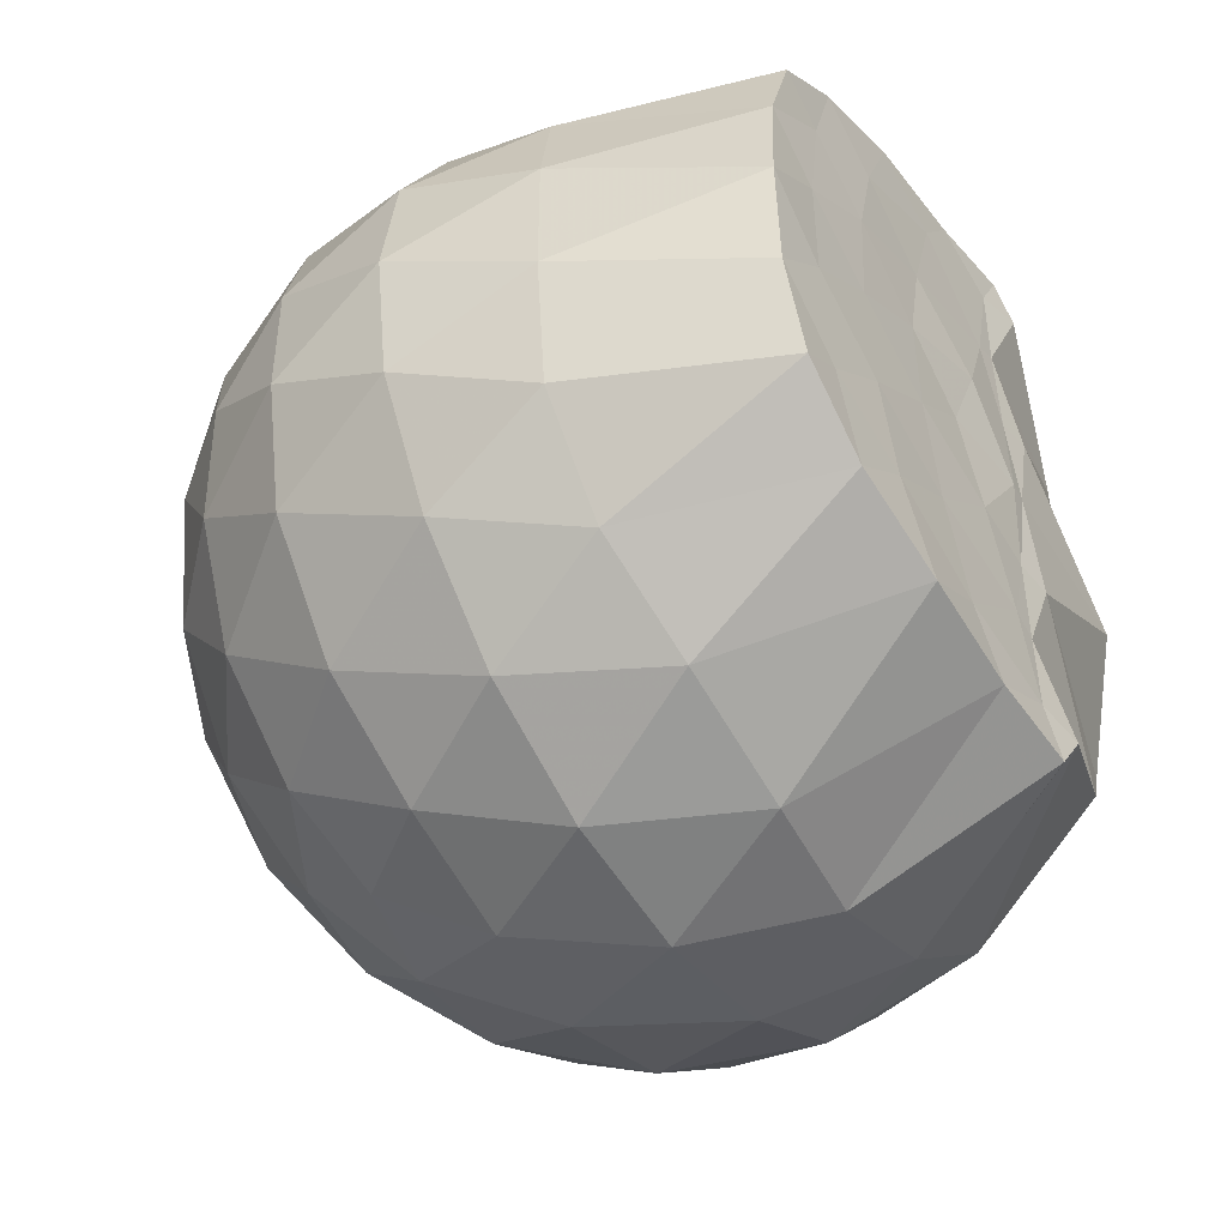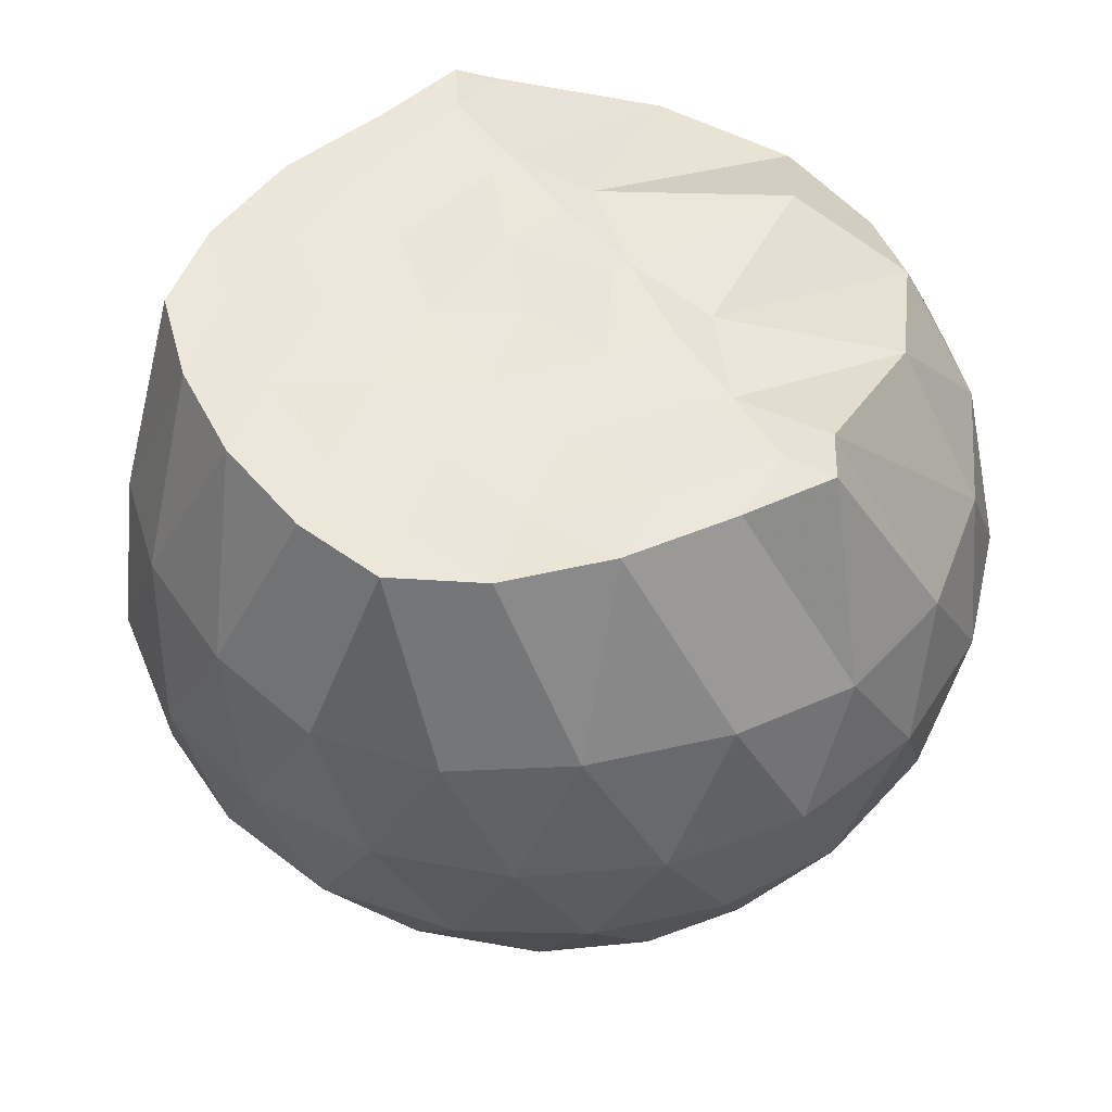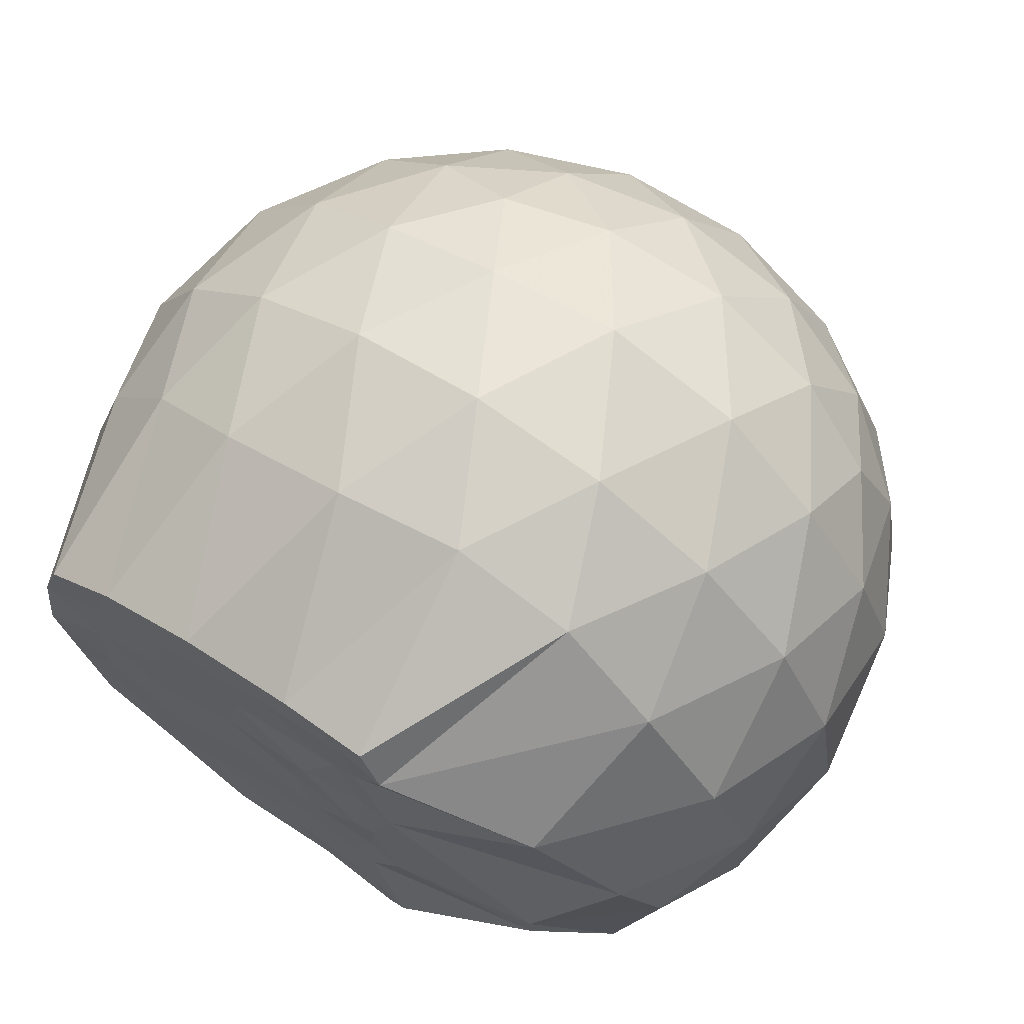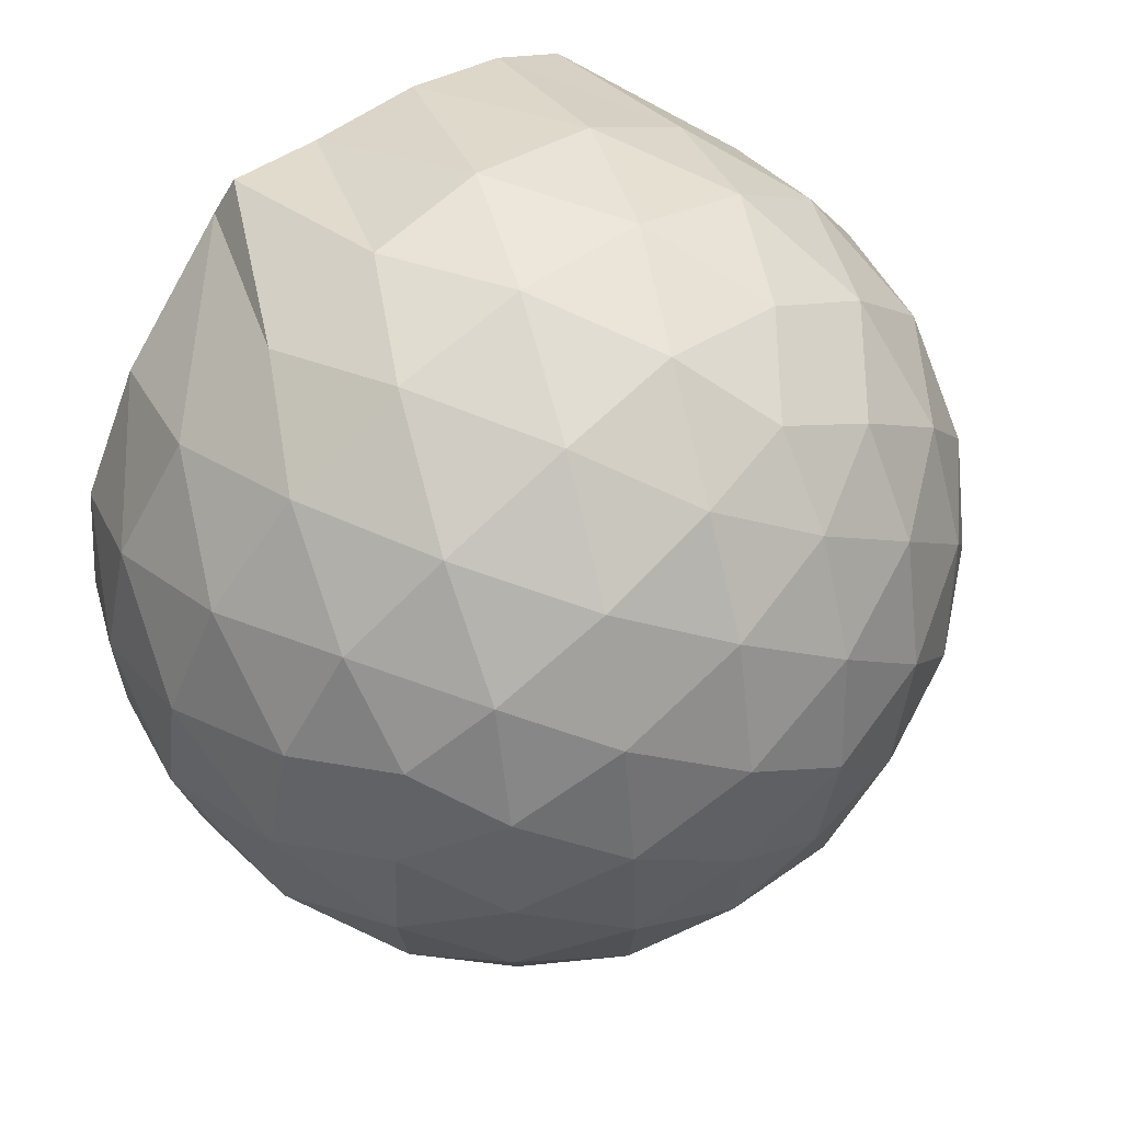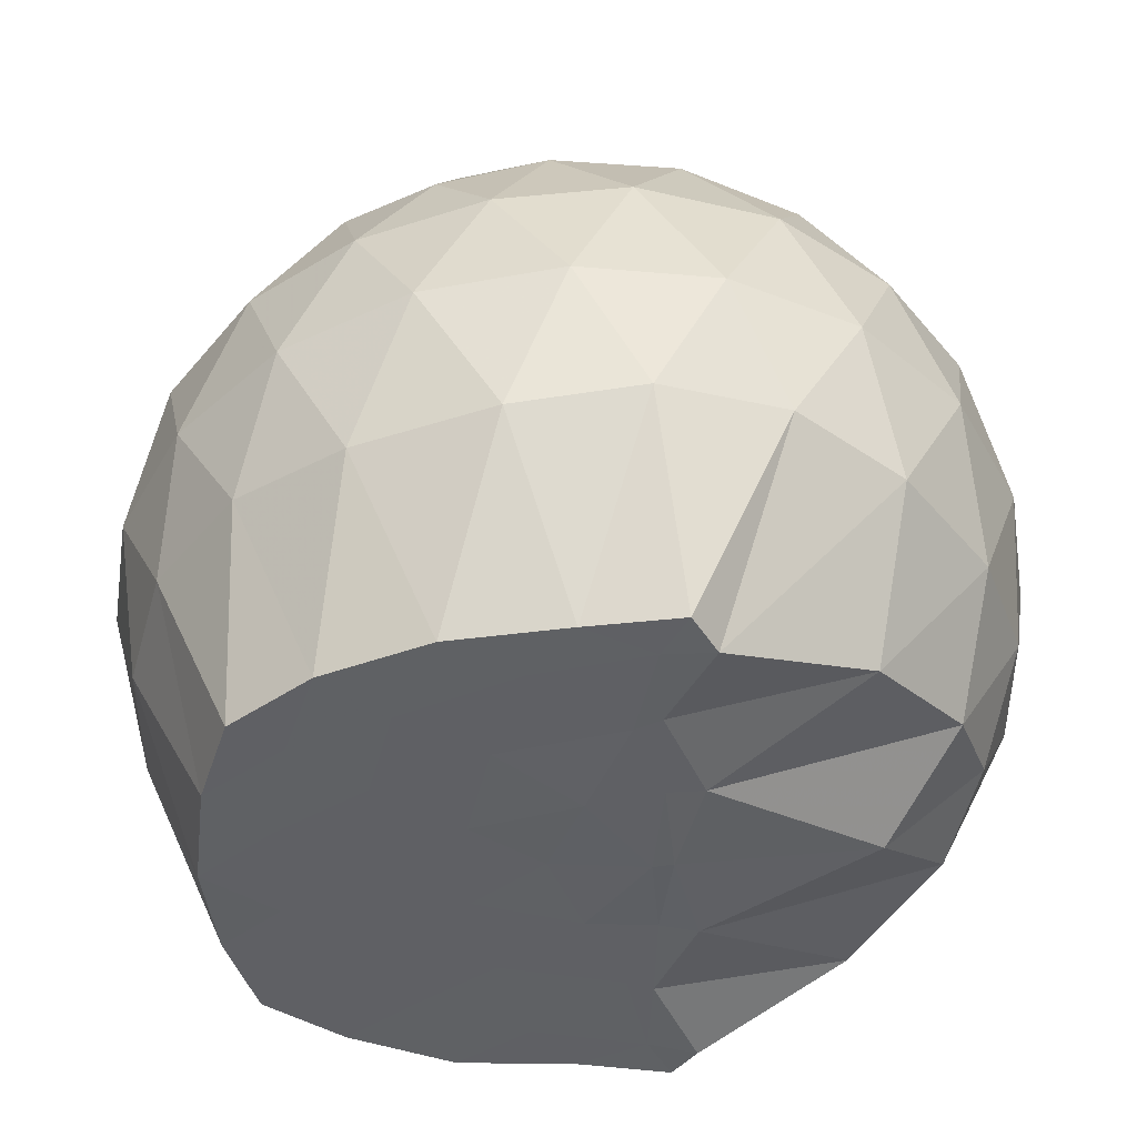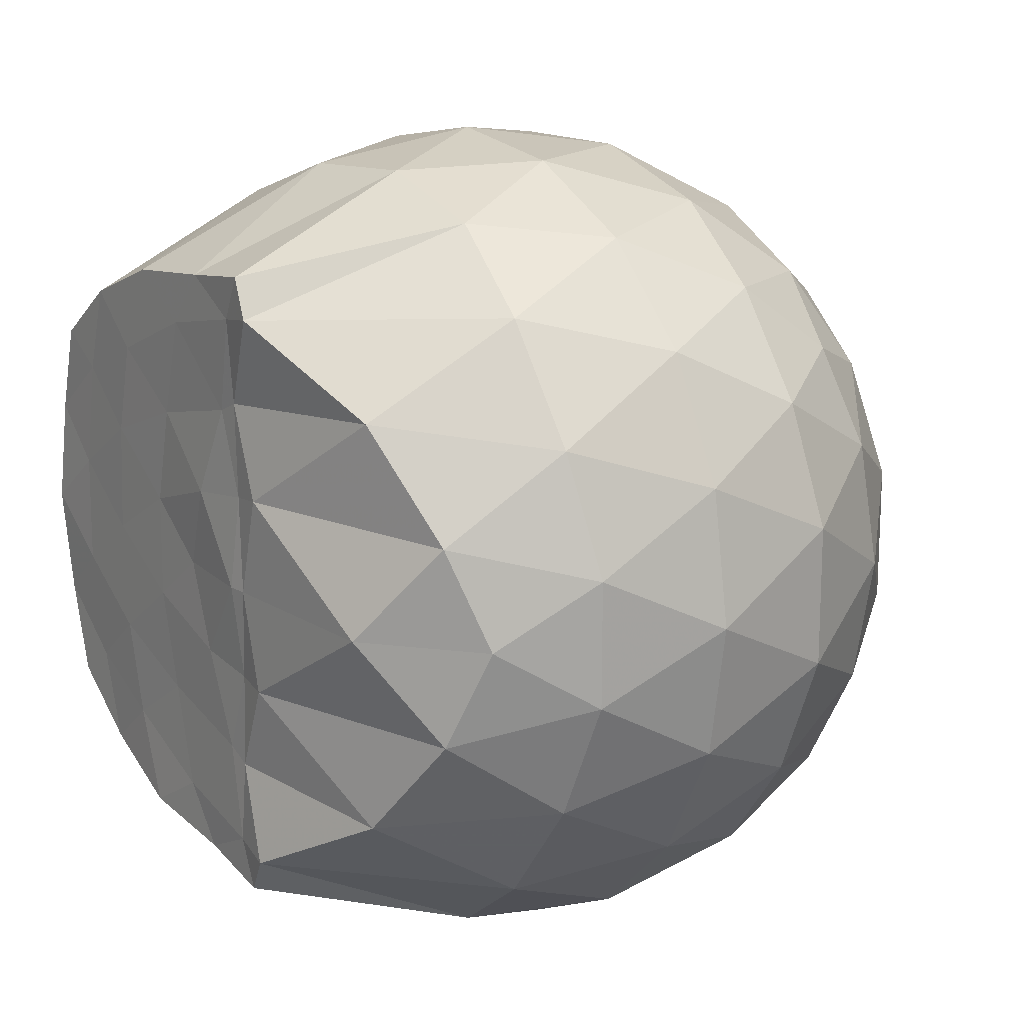
<metadata>
{"format":"obj","ext":"obj","renderer":"f3d","projection":"perspective","resolution":1024,"background":"white","views":[{"elev":-46.7,"azim":-57.0,"up":"+Y"},{"elev":50.9,"azim":-32.8,"up":"+Z"},{"elev":69.4,"azim":34.1,"up":"+Y"},{"elev":62.4,"azim":140.6,"up":"+Y"},{"elev":44.8,"azim":-2.1,"up":"+Y"},{"elev":16.4,"azim":55.6,"up":"+Y"}]}
</metadata>
<code>
v -1.568 -0.01479 0.969
v -1.486 -0.01612 -0.7626
v -0.6398 -0.01571 0.7475
v -0.7163 0.2064 0.8186
v -0.9117 0.4447 0.8857
v -1.241 0.6229 0.9927
v -1.295 0.7085 0.9813
v -1.505 0.6792 0.9707
v -1.77 0.6486 0.9699
v -2.007 0.5577 0.9685
v -2.184 0.4279 0.9699
v -2.249 0.2237 0.9668
v -2.278 -0.01616 0.9759
v -2.25 -0.2558 0.9666
v -2.183 -0.4597 0.9694
v -2.007 -0.5903 0.9685
v -1.771 -0.6797 0.9808
v -1.506 -0.7117 0.9712
v -1.295 -0.741 0.981
v -1.24 -0.6551 0.9924
v -0.9118 -0.4768 0.8858
v -0.7157 -0.2388 0.8186
v -0.5499 0.1268 0.5277
v -0.6463 0.3949 0.5561
v -0.8359 0.6471 0.557
v -1.066 0.8154 0.5316
v -1.344 0.8967 0.5341
v -1.635 0.8801 0.5655
v -1.94 0.7757 0.5642
v -2.175 0.6116 0.5294
v -2.349 0.3851 0.5248
v -2.424 0.1297 0.5546
v -2.423 -0.1623 0.5549
v -2.349 -0.4171 0.5243
v -2.175 -0.6437 0.529
v -1.94 -0.8077 0.564
v -1.635 -0.9125 0.5649
v -1.344 -0.9289 0.5333
v -1.066 -0.8477 0.5327
v -0.8358 -0.6793 0.5577
v -0.6461 -0.4269 0.557
v -0.5498 -0.1592 0.5282
v -0.5354 0.2888 0.2413
v -0.6776 0.563 0.2415
v -0.8998 0.7791 0.2422
v -1.181 0.915 0.2431
v -1.493 0.9563 0.2442
v -1.806 0.8988 0.2445
v -2.088 0.7506 0.2423
v -2.31 0.5324 0.2413
v -2.452 0.2676 0.2393
v -2.497 -0.0163 0.241
v -2.452 -0.2997 0.239
v -2.31 -0.5647 0.2416
v -2.088 -0.7827 0.242
v -1.806 -0.9311 0.2444
v -1.493 -0.9885 0.2441
v -1.181 -0.9472 0.243
v -0.8999 -0.8114 0.242
v -0.6776 -0.5952 0.2415
v -0.5354 -0.3211 0.2411
v -0.4866 -0.01616 0.2408
v -0.6273 0.4183 -0.04797
v -0.8 0.6517 -0.047
v -1.04 0.8136 -0.0746
v -1.35 0.907 -0.07309
v -1.647 0.9058 -0.04326
v -1.931 0.8085 -0.04139
v -2.166 0.6304 -0.06722
v -2.359 0.3777 -0.06738
v -2.452 0.1192 -0.0349
v -2.452 -0.1512 -0.0348
v -2.359 -0.41 -0.06736
v -2.166 -0.6626 -0.06722
v -1.931 -0.8407 -0.0414
v -1.647 -0.938 -0.04328
v -1.35 -0.9393 -0.07309
v -1.04 -0.8459 -0.07465
v -0.8 -0.6839 -0.04696
v -0.6273 -0.4505 -0.048
v -0.5428 -0.1753 -0.07679
v -0.5428 0.1431 -0.07681
v -0.7753 0.4894 -0.2628
v -0.9664 0.6335 -0.3198
v -1.23 0.7497 -0.3423
v -1.517 0.8002 -0.3157
v -1.763 0.7871 -0.2556
v -1.966 0.6497 -0.3097
v -2.165 0.4413 -0.3293
v -2.307 0.2011 -0.3011
v -2.375 -0.01619 -0.2437
v -2.307 -0.2334 -0.3011
v -2.165 -0.4736 -0.3293
v -1.966 -0.6819 -0.3097
v -1.763 -0.8194 -0.2557
v -1.517 -0.8324 -0.3157
v -1.23 -0.7819 -0.3423
v -0.9664 -0.6657 -0.3198
v -0.7753 -0.5217 -0.2628
v -0.6938 -0.2981 -0.321
v -0.6597 -0.01612 -0.3453
v -0.6938 0.2658 -0.321
v -0.8737 -0.01593 0.9517
v -1.249 0.2096 0.9778
v -1.34 0.414 0.9698
v -1.351 0.6046 0.9762
v -1.605 0.5521 0.9724
v -1.863 0.4446 0.9729
v -2.074 0.3559 0.9676
v -2.116 0.108 0.97
v -2.117 -0.1413 0.9717
v -2.075 -0.3888 0.9668
v -1.863 -0.4783 0.9726
v -1.606 -0.5841 0.9723
v -1.351 -0.6374 0.9767
v -1.34 -0.4469 0.97
v -1.249 -0.2415 0.9777
v -1.307 -0.01714 0.9788
v -1.33 0.199 0.9705
v -1.397 0.3877 0.9703
v -1.676 0.3247 0.9686
v -1.917 0.2342 0.9726
v -1.935 -0.01601 0.9715
v -1.918 -0.2671 0.9725
v -1.675 -0.3576 0.9683
v -1.399 -0.4204 0.9712
v -1.334 -0.23 0.9677
v -1.353 -0.01705 0.9839
v -1.492 0.1777 0.9824
v -1.727 0.1027 0.9699
v -1.727 -0.1334 0.972
v -1.49 -0.2096 0.9727
v -0.8916 0.405 -0.4582
v -1.135 0.5369 -0.5205
v -1.435 0.6282 -0.5177
v -1.717 0.6551 -0.4505
v -1.925 0.468 -0.5093
v -2.112 0.223 -0.5038
v -2.229 -0.01614 -0.437
v -2.112 -0.2553 -0.5038
v -1.925 -0.5002 -0.5093
v -1.717 -0.6874 -0.4505
v -1.435 -0.6604 -0.5177
v -1.135 -0.5691 -0.5205
v -0.8916 -0.4372 -0.4582
v -0.8372 -0.1694 -0.5222
v -0.8372 0.1371 -0.5222
v -1.071 0.2761 -0.632
v -1.351 0.3826 -0.6699
v -1.646 0.4516 -0.625
v -1.841 0.2267 -0.6606
v -2.004 -0.01612 -0.6158
v -1.841 -0.2589 -0.6606
v -1.646 -0.4838 -0.625
v -1.351 -0.4148 -0.6699
v -1.071 -0.3084 -0.632
v -1.052 -0.01612 -0.6726
v -1.286 0.124 -0.7359
v -1.563 0.2093 -0.7318
v -1.735 -0.01612 -0.728
v -1.563 -0.2415 -0.7318
v -1.286 -0.1561 -0.7359
f 3 23 4
f 4 23 24
f 4 24 5
f 5 24 25
f 5 25 6
f 6 25 26
f 6 26 7
f 7 26 27
f 7 27 8
f 8 27 28
f 8 28 9
f 9 28 29
f 9 29 10
f 10 29 30
f 10 30 11
f 11 30 31
f 11 31 12
f 12 31 32
f 12 32 13
f 13 32 33
f 13 33 14
f 14 33 34
f 14 34 15
f 15 34 35
f 15 35 16
f 16 35 36
f 16 36 17
f 17 36 37
f 17 37 18
f 18 37 38
f 18 38 19
f 19 38 39
f 19 39 20
f 20 39 40
f 20 40 21
f 21 40 41
f 21 41 22
f 22 41 42
f 22 42 3
f 3 42 23
f 23 43 24
f 24 43 44
f 24 44 25
f 25 44 45
f 25 45 26
f 26 45 46
f 26 46 27
f 27 46 47
f 27 47 28
f 28 47 48
f 28 48 29
f 29 48 49
f 29 49 30
f 30 49 50
f 30 50 31
f 31 50 51
f 31 51 32
f 32 51 52
f 32 52 33
f 33 52 53
f 33 53 34
f 34 53 54
f 34 54 35
f 35 54 55
f 35 55 36
f 36 55 56
f 36 56 37
f 37 56 57
f 37 57 38
f 38 57 58
f 38 58 39
f 39 58 59
f 39 59 40
f 40 59 60
f 40 60 41
f 41 60 61
f 41 61 42
f 42 61 62
f 42 62 23
f 23 62 43
f 43 63 44
f 44 63 64
f 44 64 45
f 45 64 65
f 45 65 46
f 46 65 66
f 46 66 47
f 47 66 67
f 47 67 48
f 48 67 68
f 48 68 49
f 49 68 69
f 49 69 50
f 50 69 70
f 50 70 51
f 51 70 71
f 51 71 52
f 52 71 72
f 52 72 53
f 53 72 73
f 53 73 54
f 54 73 74
f 54 74 55
f 55 74 75
f 55 75 56
f 56 75 76
f 56 76 57
f 57 76 77
f 57 77 58
f 58 77 78
f 58 78 59
f 59 78 79
f 59 79 60
f 60 79 80
f 60 80 61
f 61 80 81
f 61 81 62
f 62 81 82
f 62 82 43
f 43 82 63
f 63 83 64
f 64 83 84
f 64 84 65
f 65 84 85
f 65 85 66
f 66 85 86
f 66 86 67
f 67 86 87
f 67 87 68
f 68 87 88
f 68 88 69
f 69 88 89
f 69 89 70
f 70 89 90
f 70 90 71
f 71 90 91
f 71 91 72
f 72 91 92
f 72 92 73
f 73 92 93
f 73 93 74
f 74 93 94
f 74 94 75
f 75 94 95
f 75 95 76
f 76 95 96
f 76 96 77
f 77 96 97
f 77 97 78
f 78 97 98
f 78 98 79
f 79 98 99
f 79 99 80
f 80 99 100
f 80 100 81
f 81 100 101
f 81 101 82
f 82 101 102
f 82 102 63
f 63 102 83
f 103 104 118
f 104 119 118
f 104 105 119
f 105 120 119
f 105 106 120
f 106 107 120
f 107 121 120
f 107 108 121
f 108 122 121
f 108 109 122
f 109 110 122
f 110 123 122
f 110 111 123
f 111 124 123
f 111 112 124
f 112 113 124
f 113 125 124
f 113 114 125
f 114 126 125
f 114 115 126
f 115 116 126
f 116 127 126
f 116 117 127
f 117 118 127
f 117 103 118
f 118 119 128
f 119 129 128
f 119 120 129
f 120 121 129
f 121 130 129
f 121 122 130
f 122 123 130
f 123 131 130
f 123 124 131
f 124 125 131
f 125 132 131
f 125 126 132
f 126 127 132
f 127 128 132
f 127 118 128
f 133 148 134
f 134 148 149
f 134 149 135
f 135 149 150
f 135 150 136
f 136 150 137
f 137 150 151
f 137 151 138
f 138 151 152
f 138 152 139
f 139 152 140
f 140 152 153
f 140 153 141
f 141 153 154
f 141 154 142
f 142 154 143
f 143 154 155
f 143 155 144
f 144 155 156
f 144 156 145
f 145 156 146
f 146 156 157
f 146 157 147
f 147 157 148
f 147 148 133
f 148 158 149
f 149 158 159
f 149 159 150
f 150 159 151
f 151 159 160
f 151 160 152
f 152 160 153
f 153 160 161
f 153 161 154
f 154 161 155
f 155 161 162
f 155 162 156
f 156 162 157
f 157 162 158
f 157 158 148
f 3 4 103
f 103 4 104
f 4 5 104
f 104 5 105
f 5 6 105
f 105 6 106
f 6 7 106
f 7 8 106
f 106 8 107
f 8 9 107
f 107 9 108
f 9 10 108
f 108 10 109
f 10 11 109
f 11 12 109
f 109 12 110
f 12 13 110
f 110 13 111
f 13 14 111
f 111 14 112
f 14 15 112
f 15 16 112
f 112 16 113
f 16 17 113
f 113 17 114
f 17 18 114
f 114 18 115
f 18 19 115
f 19 20 115
f 115 20 116
f 20 21 116
f 116 21 117
f 21 22 117
f 117 22 103
f 22 3 103
f 83 133 84
f 84 133 134
f 84 134 85
f 85 134 135
f 85 135 86
f 86 135 136
f 86 136 87
f 87 136 88
f 88 136 137
f 88 137 89
f 89 137 138
f 89 138 90
f 90 138 139
f 90 139 91
f 91 139 92
f 92 139 140
f 92 140 93
f 93 140 141
f 93 141 94
f 94 141 142
f 94 142 95
f 95 142 96
f 96 142 143
f 96 143 97
f 97 143 144
f 97 144 98
f 98 144 145
f 98 145 99
f 99 145 100
f 100 145 146
f 100 146 101
f 101 146 147
f 101 147 102
f 102 147 133
f 102 133 83
f 128 129 1
f 129 130 1
f 130 131 1
f 131 132 1
f 132 128 1
f 159 158 2
f 160 159 2
f 161 160 2
f 162 161 2
f 158 162 2

</code>
